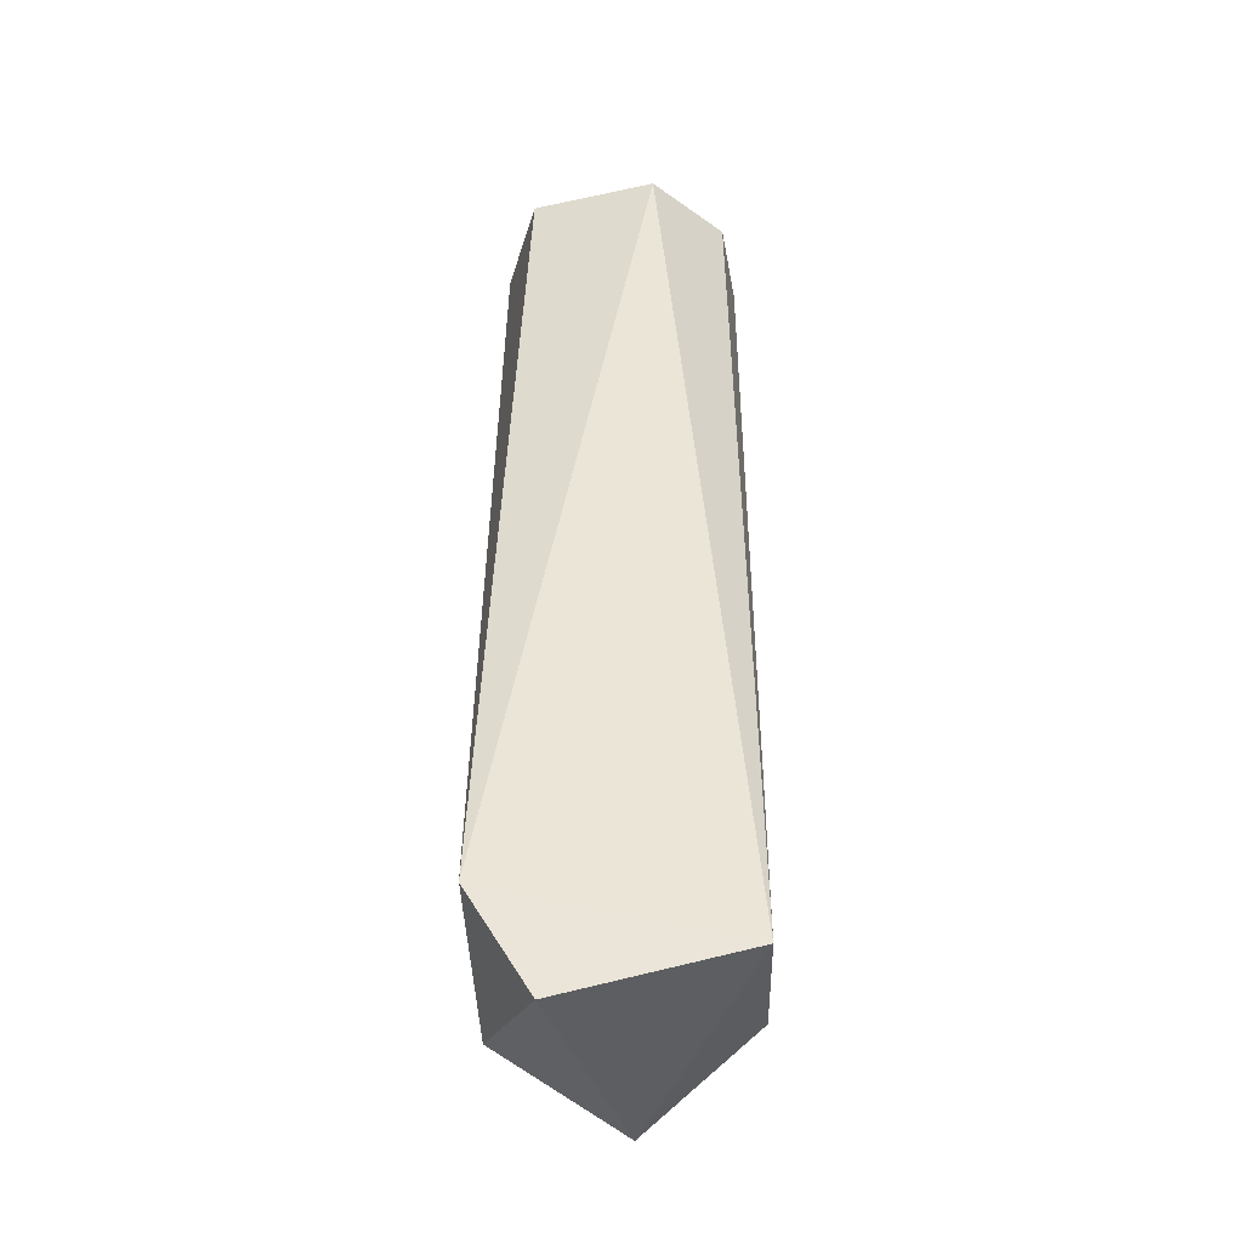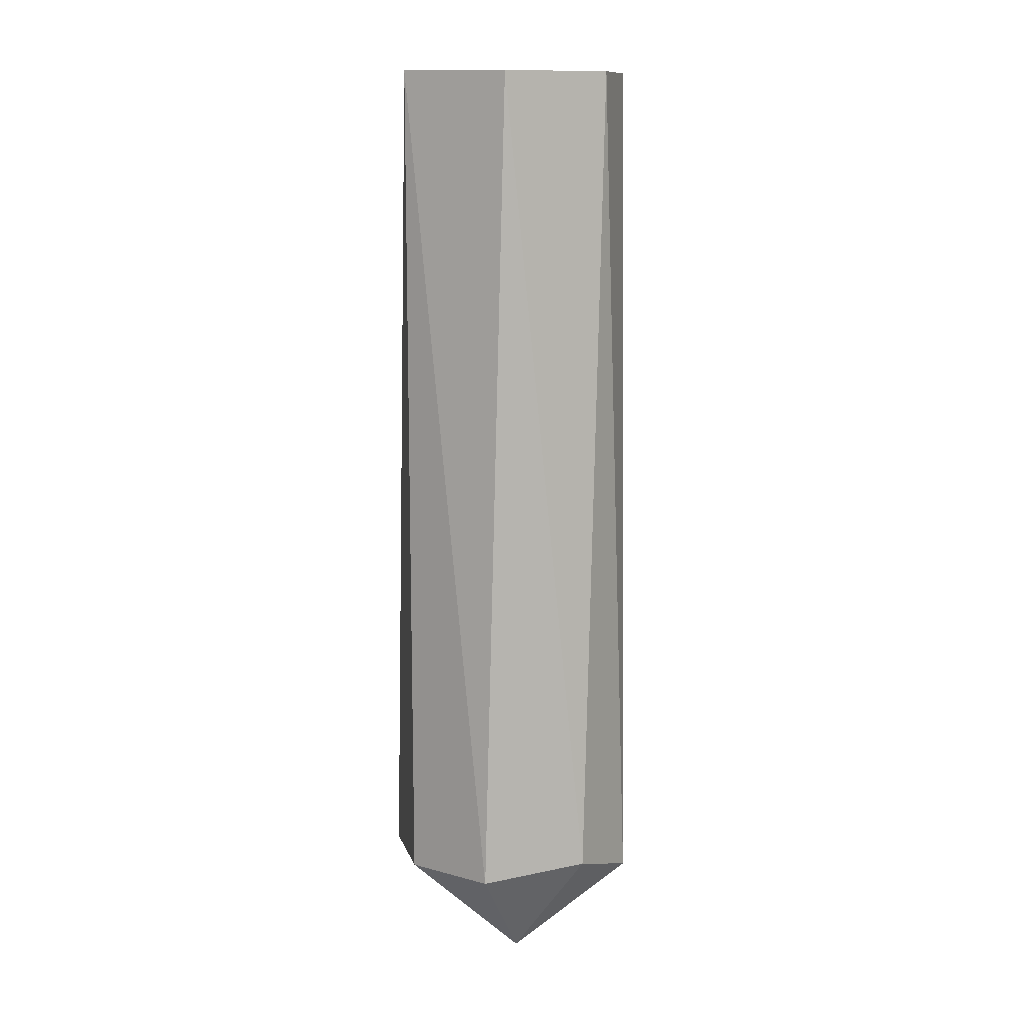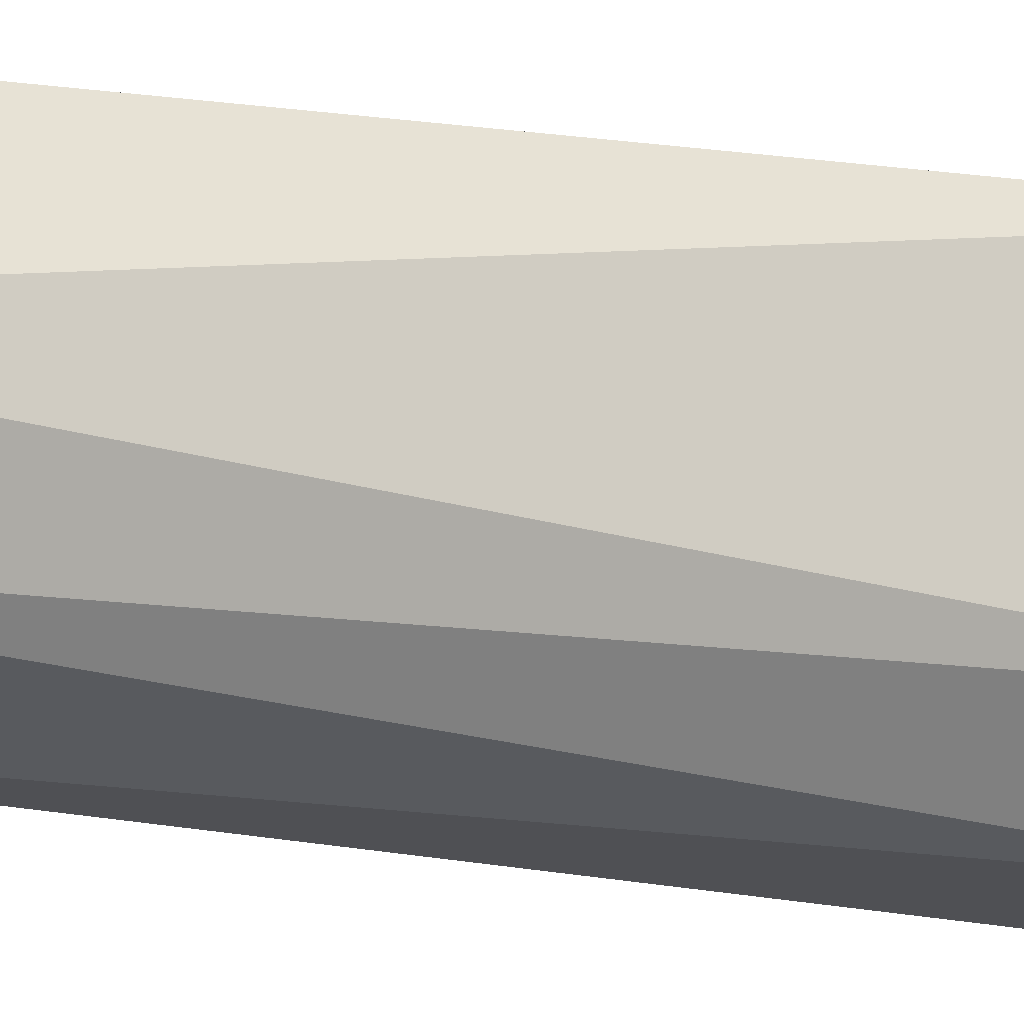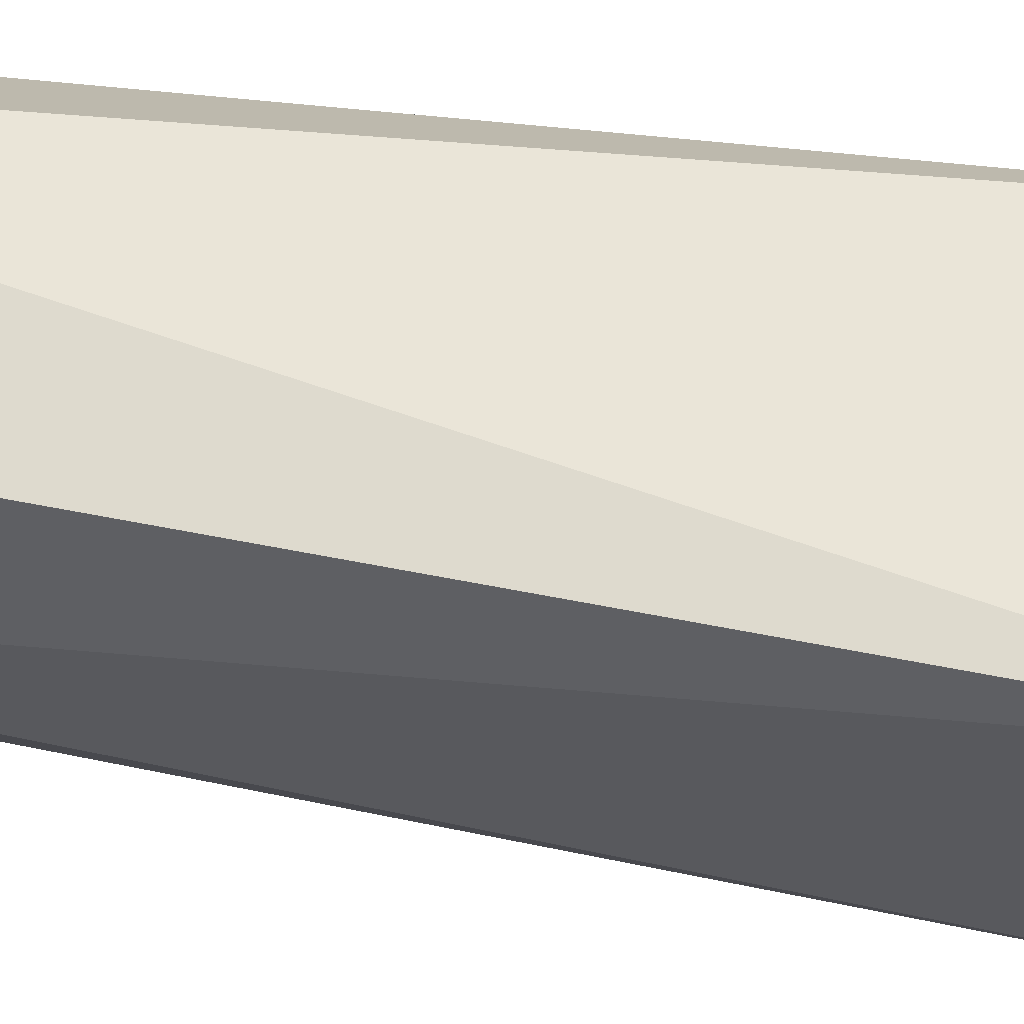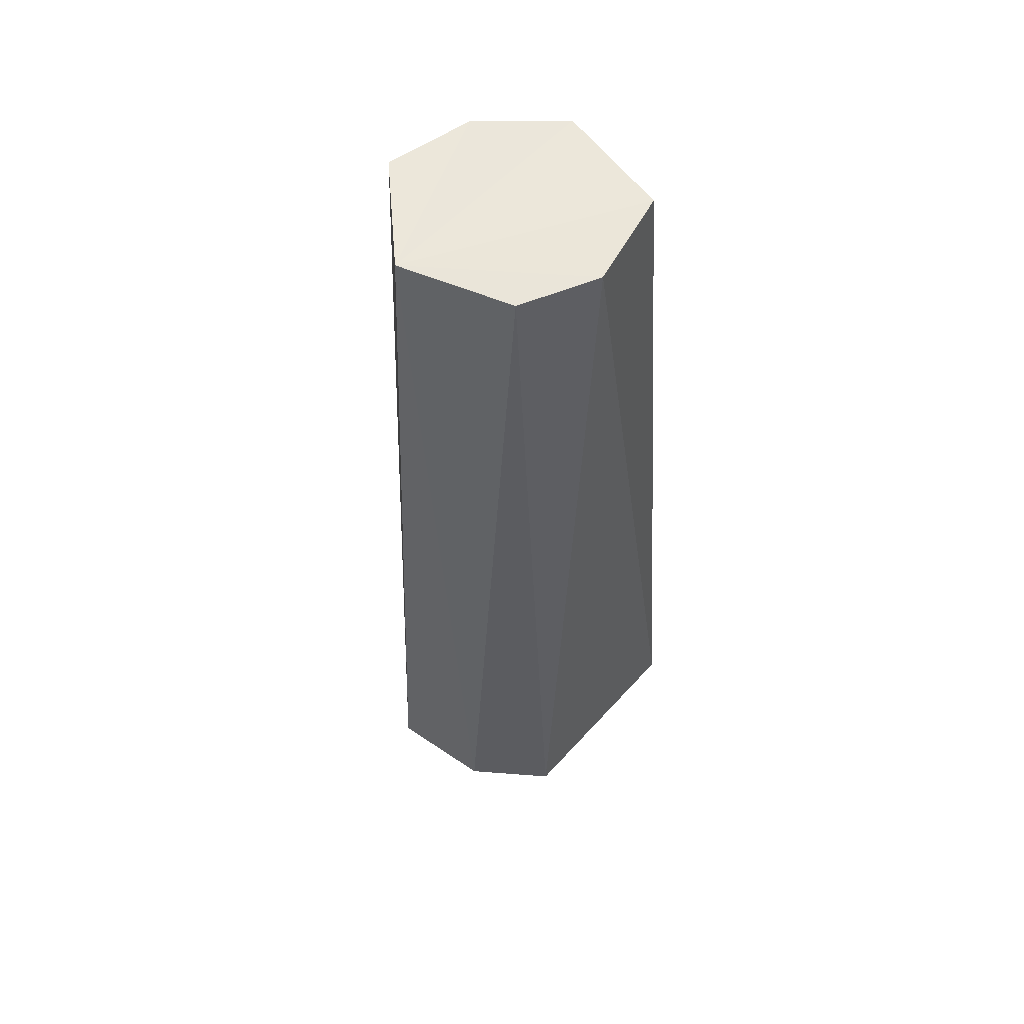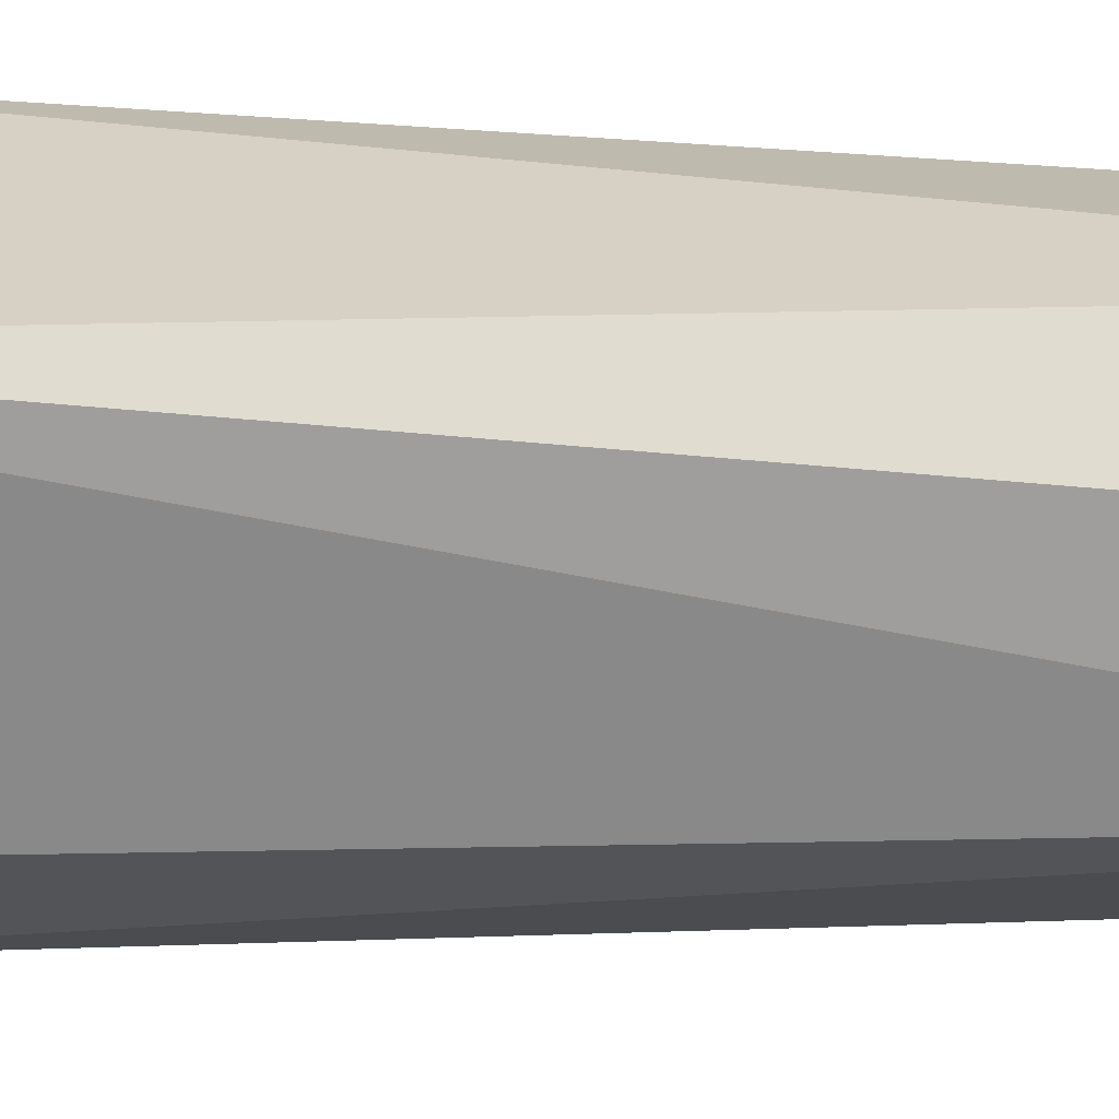
<metadata>
{"format":"obj","ext":"obj","renderer":"f3d","projection":"perspective","resolution":1024,"background":"white","views":[{"elev":-39.0,"azim":-177.5,"up":"+Z"},{"elev":10.1,"azim":-8.6,"up":"+Z"},{"elev":-14.5,"azim":63.3,"up":"+Y"},{"elev":58.4,"azim":101.0,"up":"+Y"},{"elev":54.5,"azim":43.5,"up":"+Z"},{"elev":26.6,"azim":-89.6,"up":"+Y"}]}
</metadata>
<code>
v -0.05671 -0.01944 0.3952
v -0.0568 0.06511 -0.03425
v -0.0565 -0.02869 -0.0157
v 0.05674 0.06437 -0.005182
v 0.05694 -0.006138 0.3958
v 0.05616 -0.03071 -0.02079
v 0.02749 0.06404 -0.0541
v -0.003444 -0.03872 -0.05937
v -0.01772 0.05714 0.3932
v 0.04048 0.04543 0.3917
v -0.05102 0.02541 0.393
v 0.04084 -0.04173 0.3944
v -0.0238 -0.06704 -0.01318
v -0.01215 -0.05916 0.3932
v 0.02772 -0.06259 -0.006978
g obj_24748529
f 1 2 3
f 4 5 6
f 7 8 2
f 4 9 10
f 1 11 2
f 11 9 2
f 10 5 4
f 6 5 12
f 3 13 1
f 1 13 14
f 12 15 6
f 7 6 8
f 4 6 7
f 2 8 3
f 15 12 14
f 13 15 14
f 13 8 15
f 8 6 15
f 8 13 3
f 4 2 9
f 7 2 4
f 10 14 5
f 11 14 9
f 9 14 10
f 14 11 1
f 12 5 14

</code>
